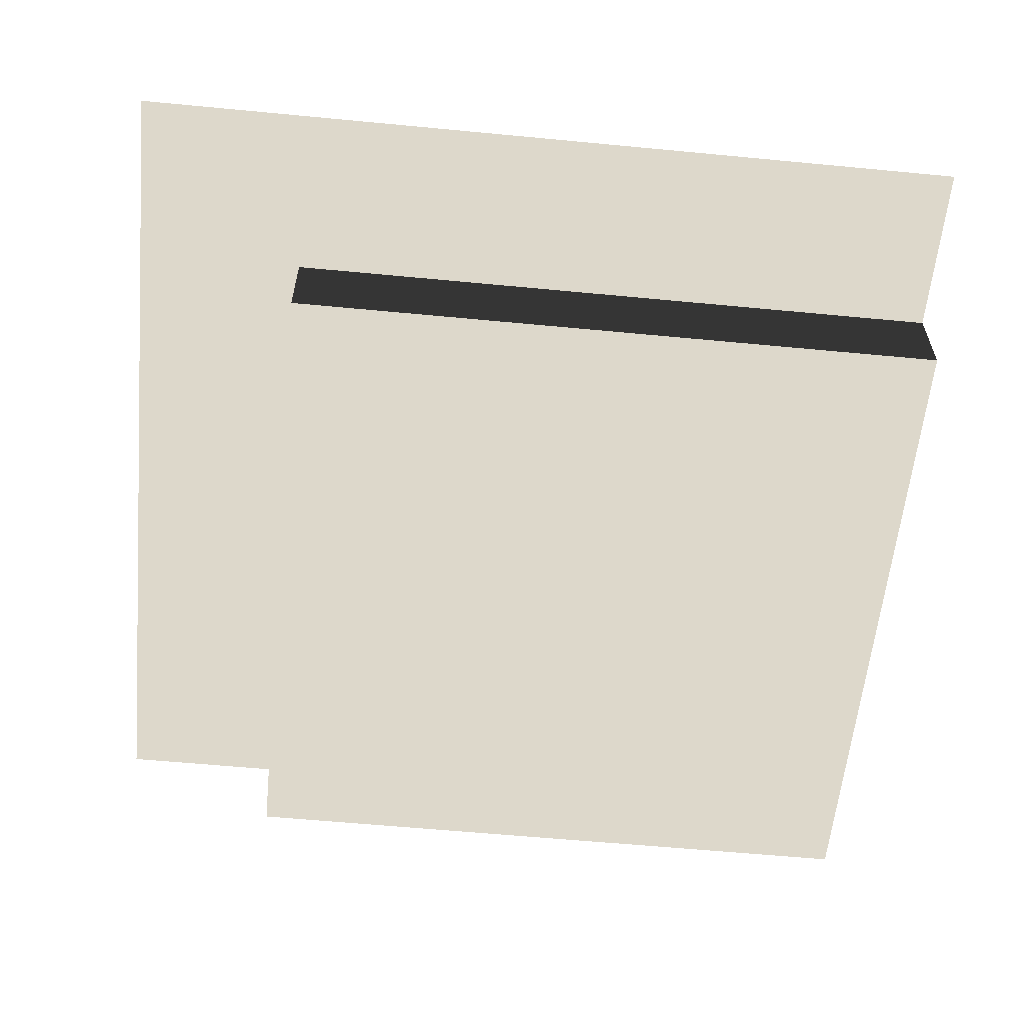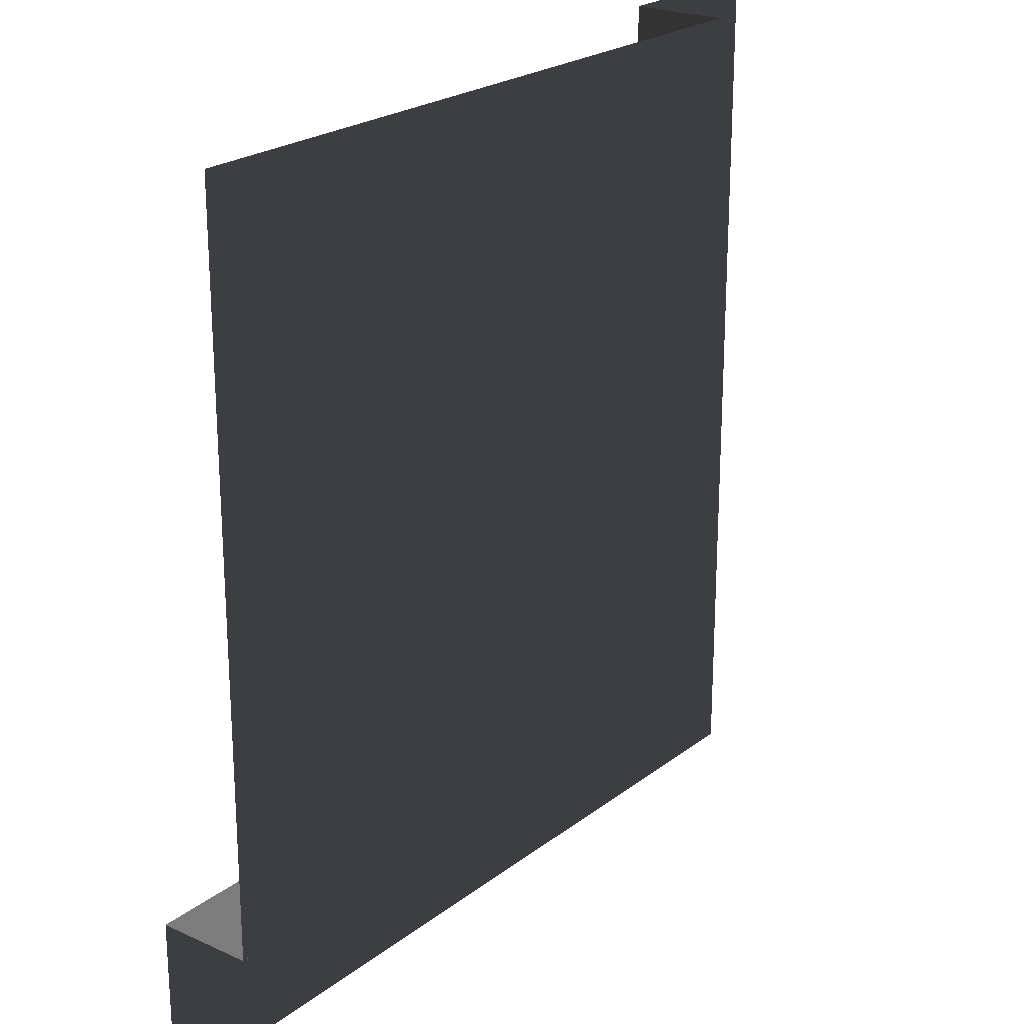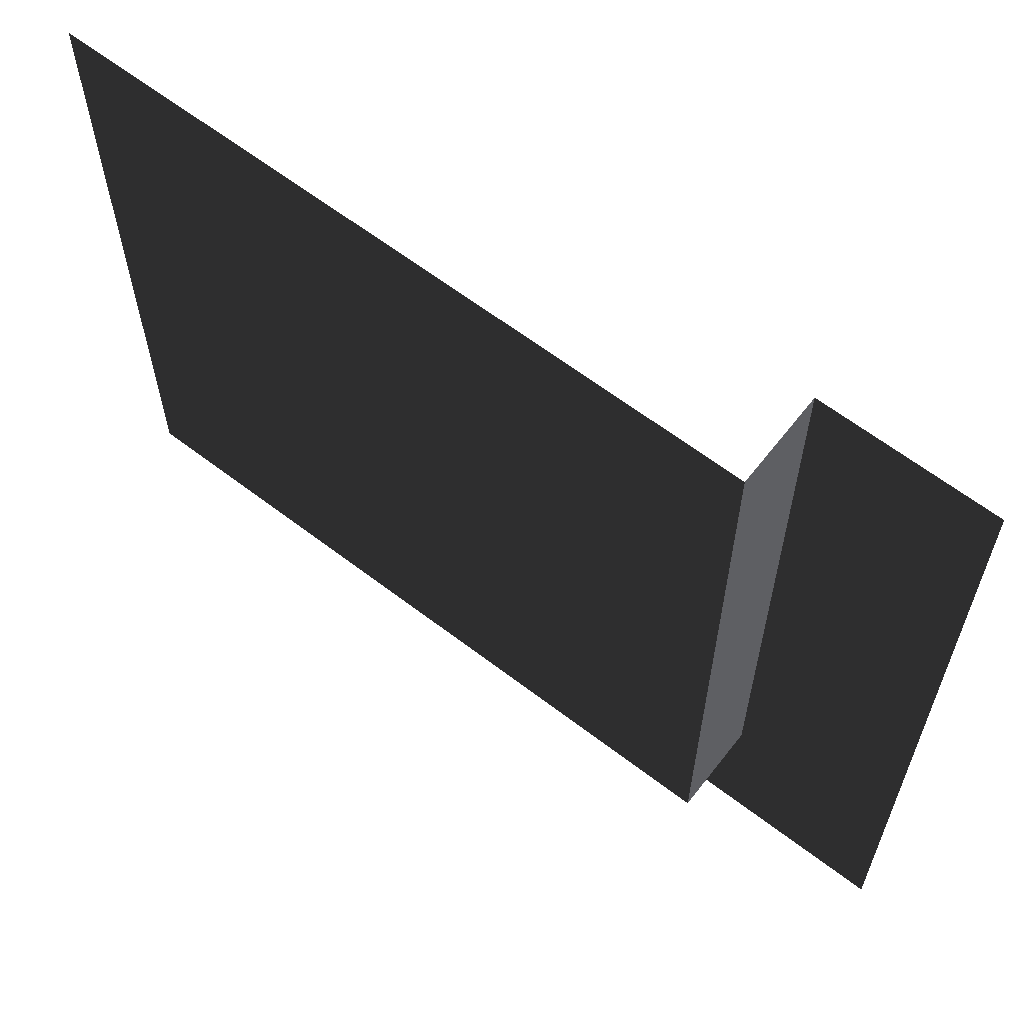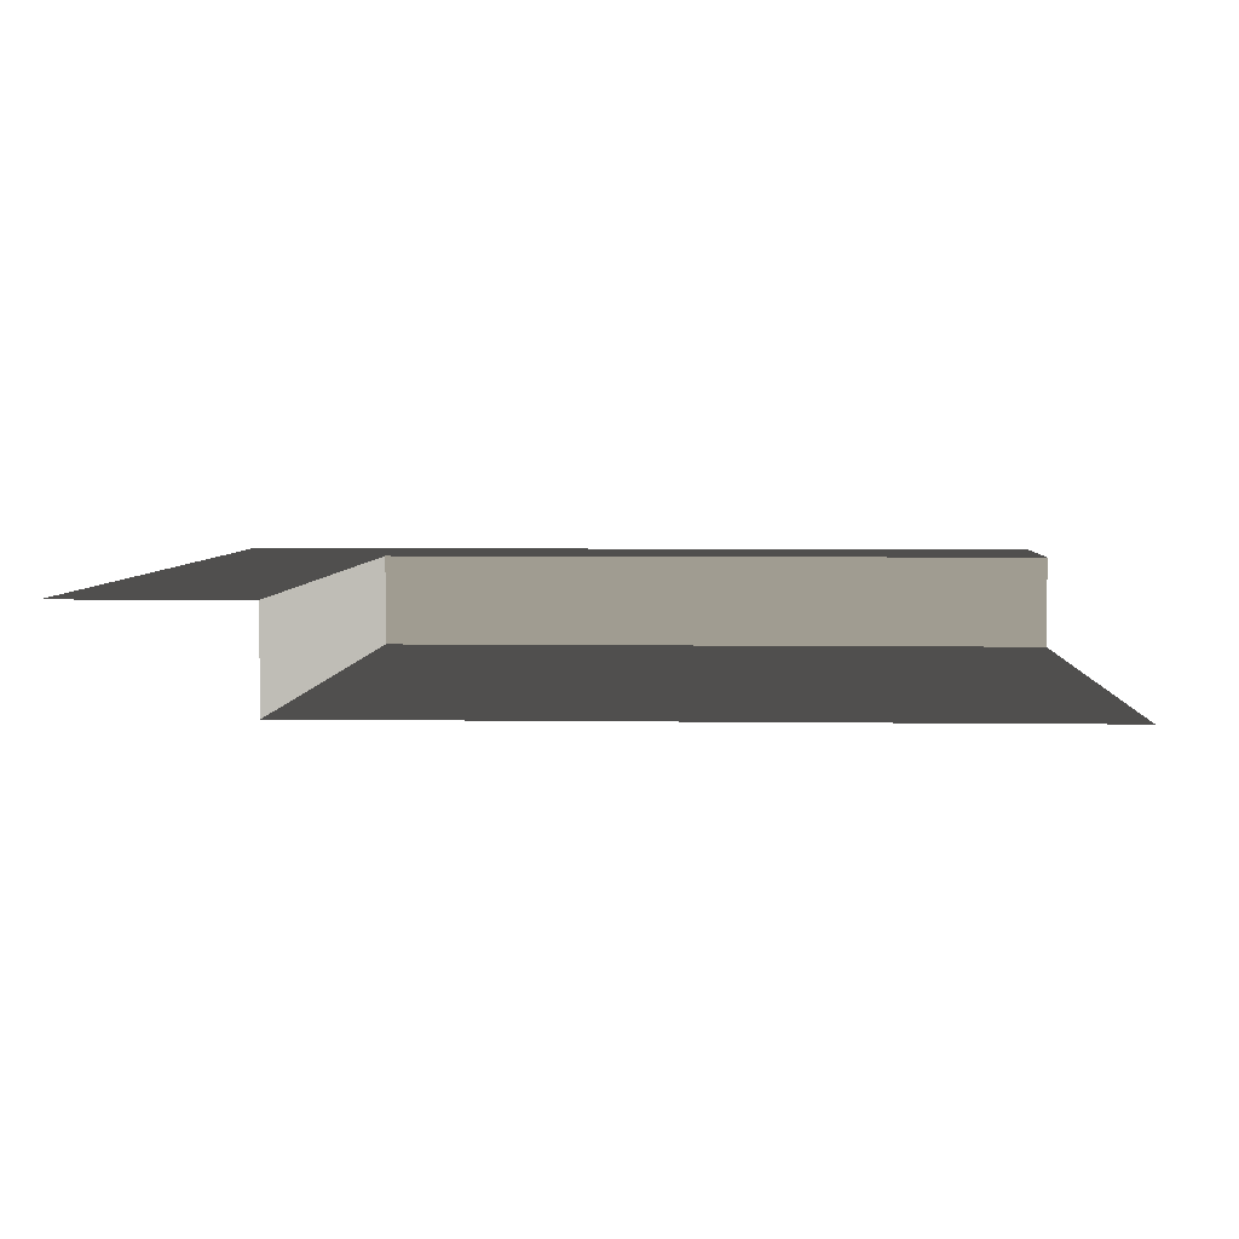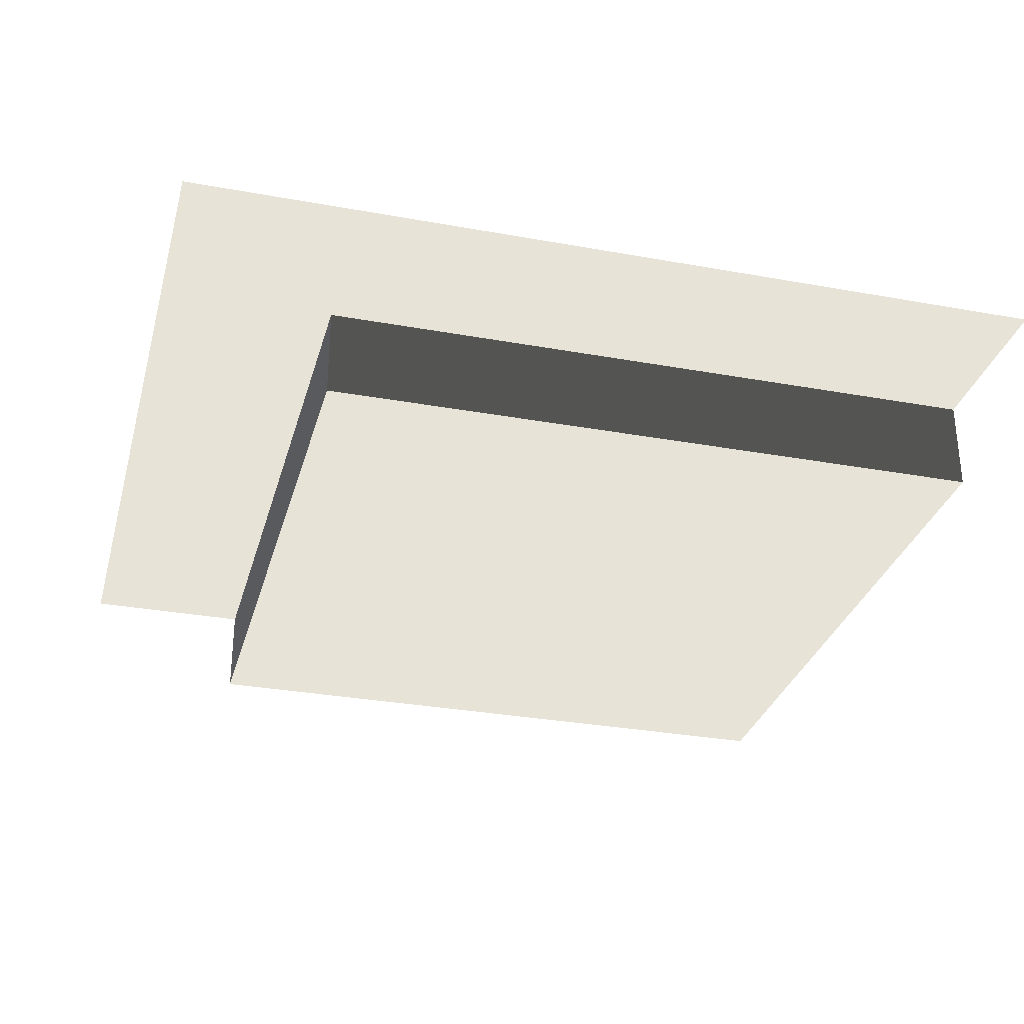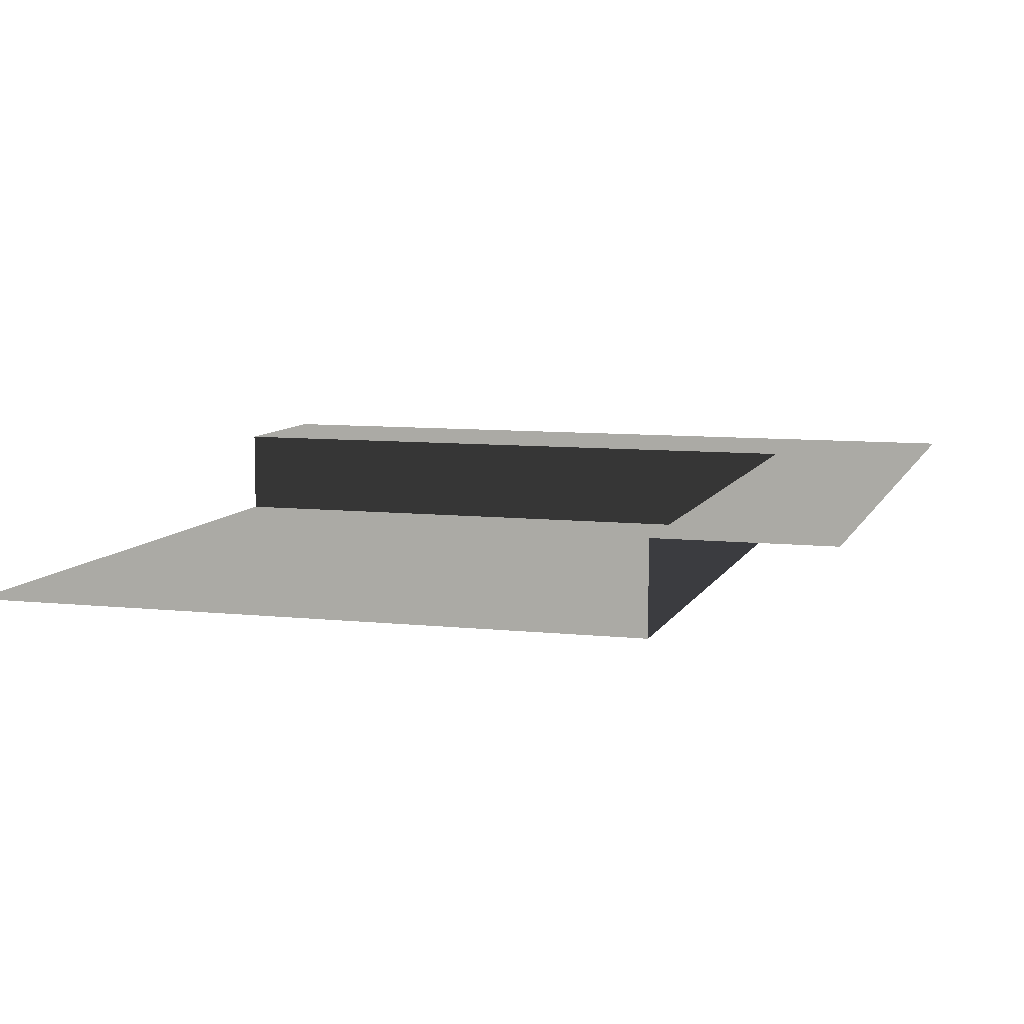
<metadata>
{"format":"obj","ext":"obj","renderer":"f3d","projection":"perspective","resolution":1024,"background":"white","views":[{"elev":-59.5,"azim":-5.6,"up":"+Z"},{"elev":22.8,"azim":127.9,"up":"+Y"},{"elev":62.9,"azim":-142.2,"up":"+Y"},{"elev":4.3,"azim":92.8,"up":"+Z"},{"elev":-30.7,"azim":-14.7,"up":"+Z"},{"elev":8.2,"azim":-163.3,"up":"+Z"}]}
</metadata>
<code>
v 31.5 157.5 -16.97
v 157.5 31.5 -16.97
v 31.5 31.5 -16.97
v 157.5 157.5 -16.97
v 31.5 31.5 -1.929e-15
v 0.0001987 157.5 -3.755e-05
v 31.5 157.5 -3.755e-05
v 1.877e-05 -1.25e-11 7.653e-28
v 157.5 -0.000255 1.562e-20
v 157.5 31.5 -1.928e-15
v 31.5 157.5 -3.755e-05
v 31.5 31.5 -16.97
v 31.5 31.5 -1.929e-15
v 31.5 157.5 -16.97
v 31.5 31.5 -1.929e-15
v 157.5 31.5 -16.97
v 157.5 31.5 -1.928e-15
v 31.5 31.5 -16.97
g Roof_CornerPart_6705_179
f 1 3 2
f 2 4 1
f 5 7 6
f 6 8 5
f 5 8 9
f 9 10 5
f 11 13 12
f 12 14 11
f 15 17 16
f 16 18 15

</code>
